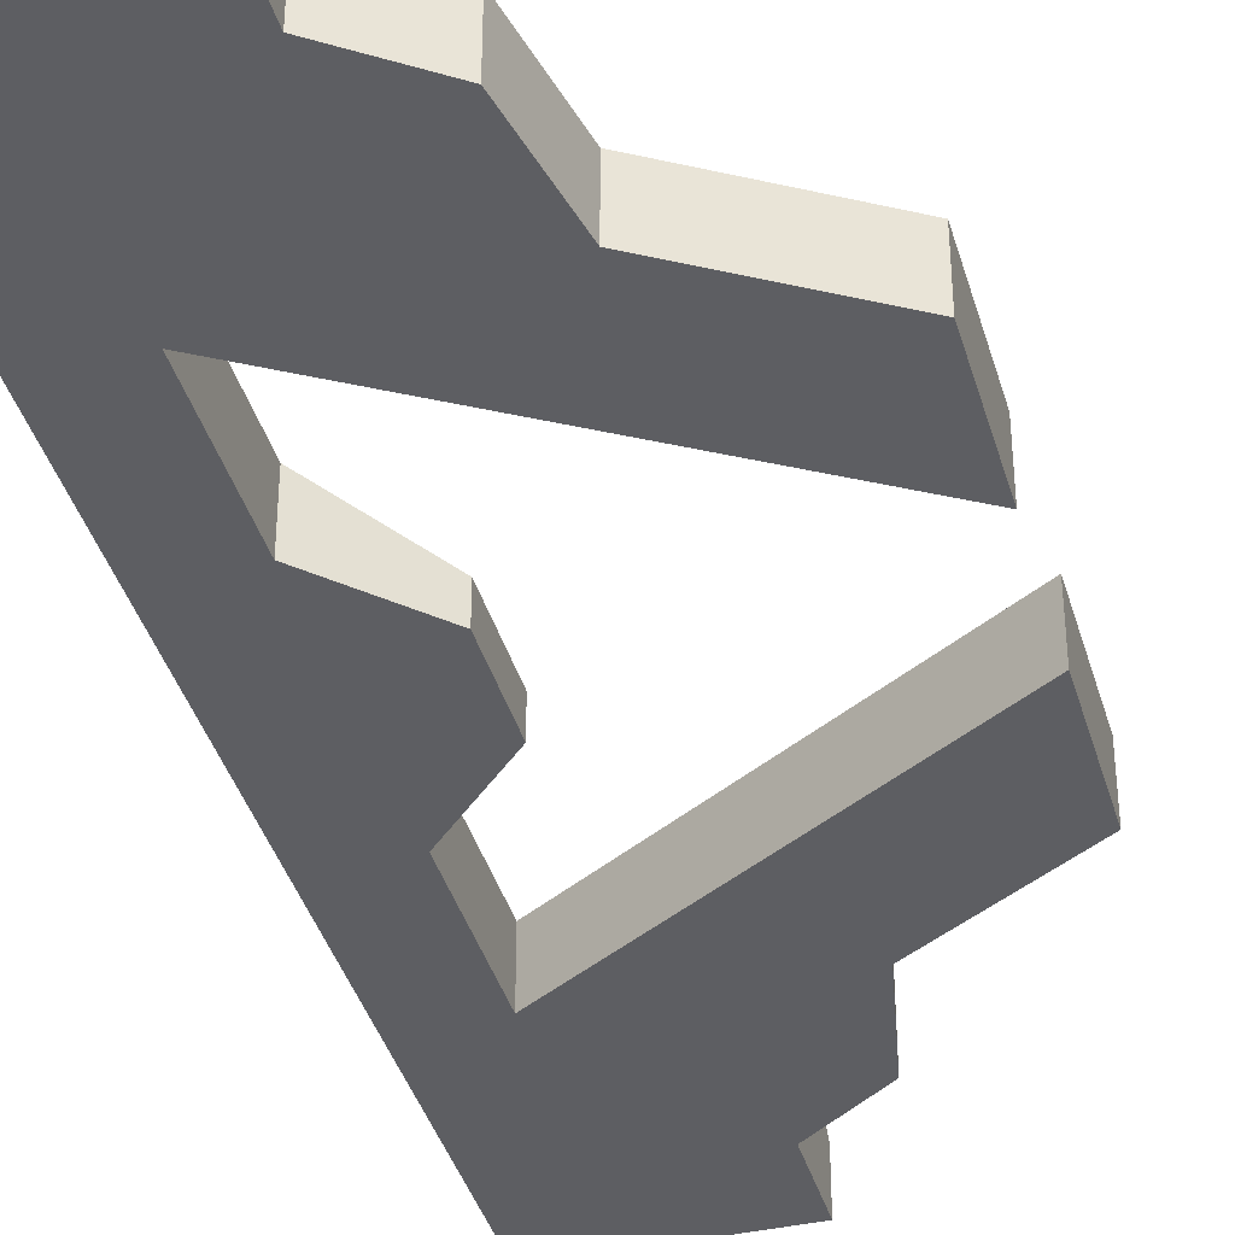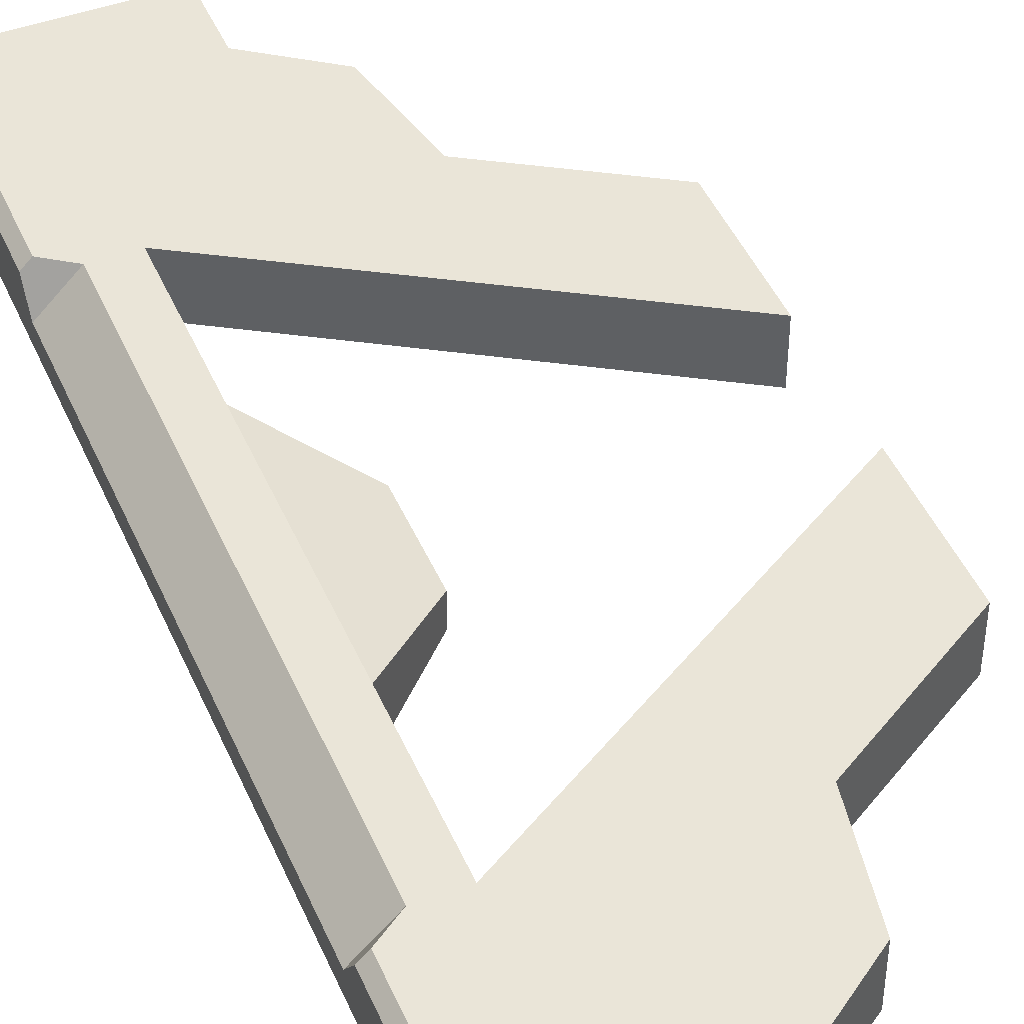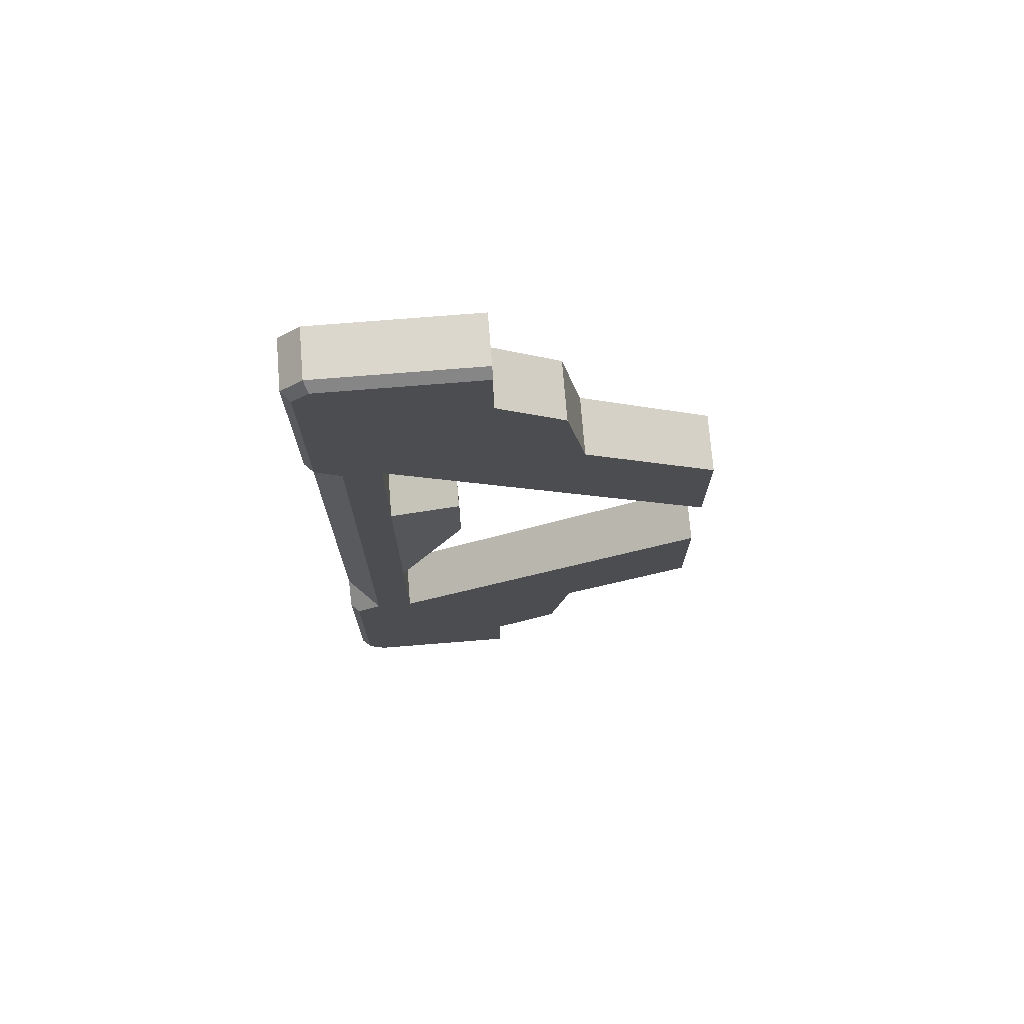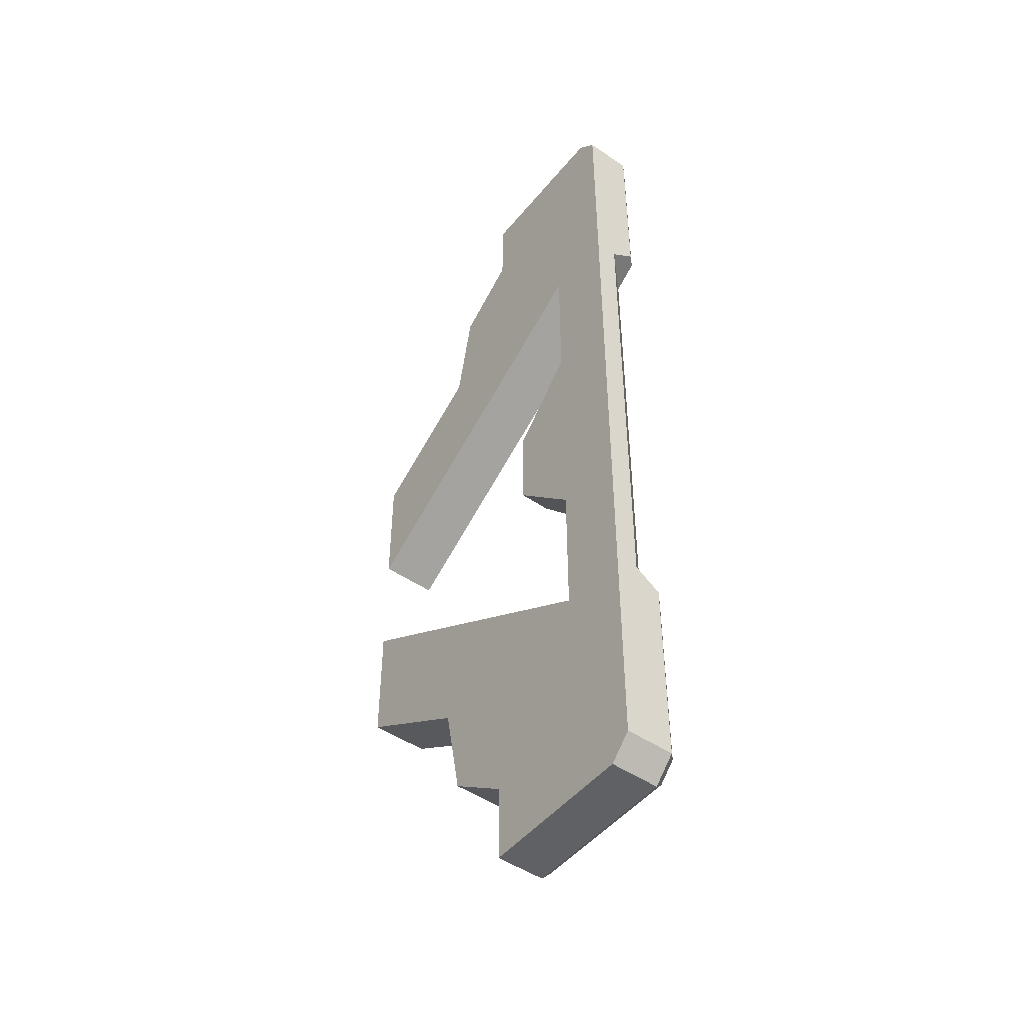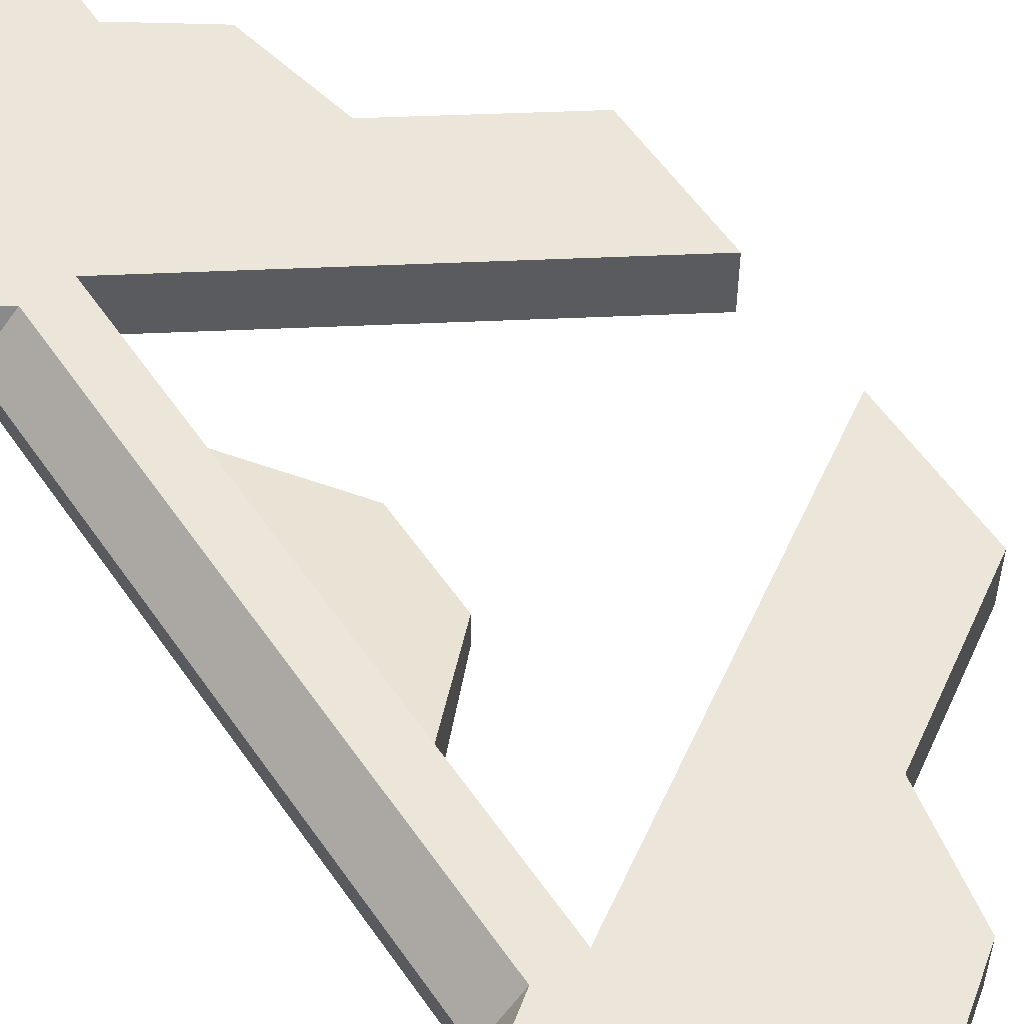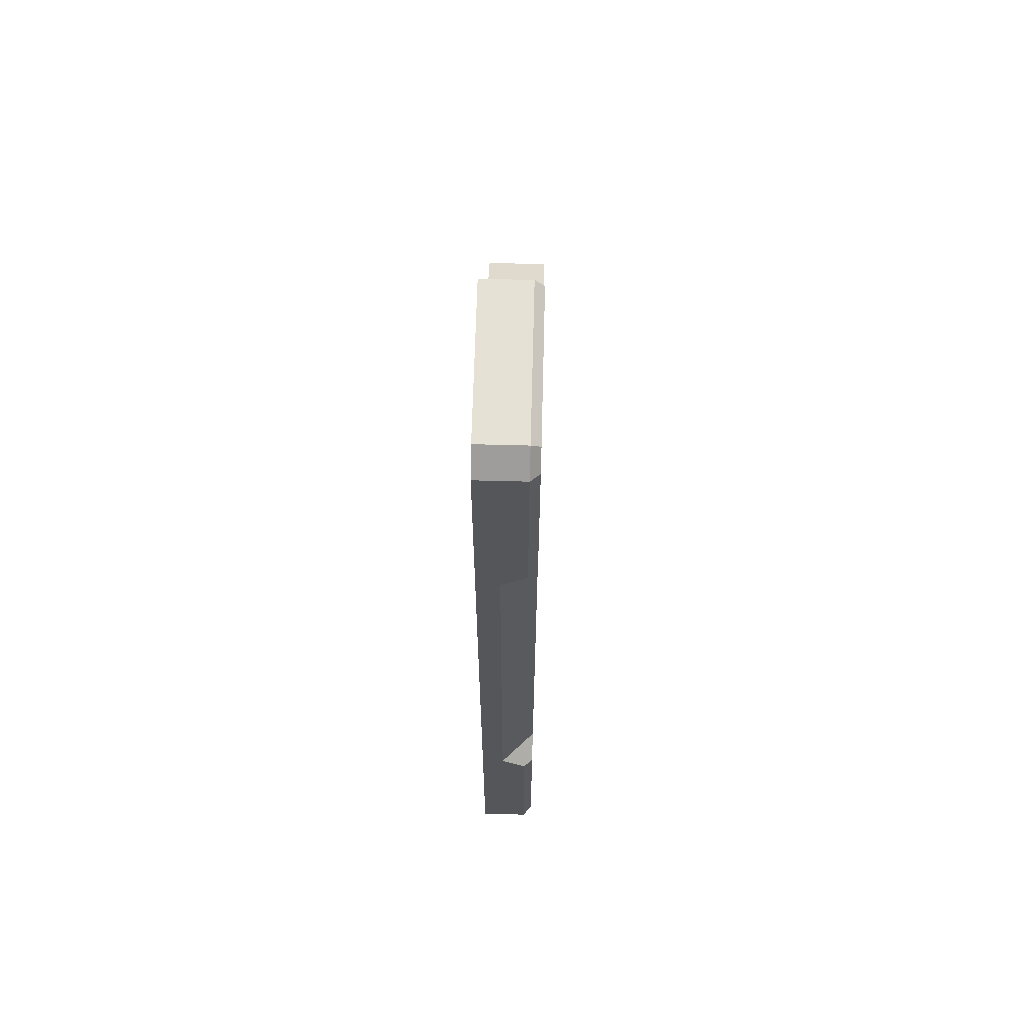
<metadata>
{"format":"obj","ext":"obj","renderer":"f3d","projection":"perspective","resolution":1024,"background":"white","views":[{"elev":-39.2,"azim":-164.3,"up":"+Y"},{"elev":45.5,"azim":157.4,"up":"+Y"},{"elev":73.3,"azim":175.4,"up":"+Z"},{"elev":-48.3,"azim":52.7,"up":"+Z"},{"elev":56.5,"azim":145.9,"up":"+Y"},{"elev":64.4,"azim":91.5,"up":"+Z"}]}
</metadata>
<code>
g default
v 1.571 -1.606 0
v 1.571 -2.591 0
v 2.809 -2.591 0
v 2.218 -1.606 0
v 2.809 -2.197 0
v -0.2911 -2.591 -8.5
v 2.809 -2.591 -5.505
v -0.2911 -2.591 -5.505
v -0.2911 -1.606 -5.505
v 1.571 -2.591 -4.434
v 2.809 -2.591 -4.434
v 1.571 -1.606 -4.434
v 2.218 -1.606 -4.434
v 2.809 -2.197 -4.434
v 2.809 -2.591 -8.124
v 2.433 -2.591 -8.5
v -0.2911 -1.606 -7.761
v 2.809 -2.591 -7.761
v -0.2911 -2.591 -7.761
v -4.015 -2.591 -1.007
v -4.015 -2.591 -3.205
v -4.015 -1.606 -1.007
v -4.015 -1.606 -3.205
v 2.809 -2.591 -7.15
v -0.2911 -2.591 -7.15
v -0.2911 -1.606 -7.15
v -1.765 -1.606 -4.595
v -1.765 -2.591 -4.595
v -1.423 -2.591 -6.332
v -1.423 -1.606 -6.332
v -0.2911 -1.606 -8.346
v -0.2911 -1.759 -8.5
v 2.369 -1.606 -8.346
v 2.433 -1.759 -8.5
v 2.655 -1.606 -5.505
v 2.809 -1.759 -5.505
v 2.809 -1.759 -4.744
v 2.655 -1.606 -4.744
v 2.655 -1.606 -8.06
v 2.809 -1.759 -8.124
v 2.809 -1.759 -7.761
v 2.655 -1.606 -7.761
v 2.655 -1.606 -7.15
v 2.809 -1.759 -7.15
v -1.627 -1.606 -2.473
v -1.602 -2.591 -2.488
v 1.571 -2.591 -1.961
v 2.809 -2.591 -1.961
v 2.809 -2.197 -1.961
v 2.218 -1.606 -1.961
v 1.571 -1.606 -1.961
v 0.3741 -2.063 -0.7521
v 0.3741 -2.591 -0.7521
v 0.3741 -2.063 0
v 0.3741 -2.591 0
v -0.2911 -2.591 8.5
v 2.809 -2.591 5.505
v -0.2911 -2.591 5.505
v -0.2911 -1.606 5.505
v 1.571 -2.591 4.434
v 2.809 -2.591 4.434
v 1.571 -1.606 4.434
v 2.218 -1.606 4.434
v 2.809 -2.197 4.434
v 2.809 -2.591 8.124
v 2.433 -2.591 8.5
v -0.2911 -1.606 7.761
v 2.809 -2.591 7.761
v -0.2911 -2.591 7.761
v -4.015 -2.591 1.007
v -4.015 -2.591 3.205
v -4.015 -1.606 1.007
v -4.015 -1.606 3.205
v 2.809 -2.591 7.15
v -0.2911 -2.591 7.15
v -0.2911 -1.606 7.15
v -1.765 -1.606 4.595
v -1.765 -2.591 4.595
v -1.423 -2.591 6.332
v -1.423 -1.606 6.332
v -0.2911 -1.606 8.346
v -0.2911 -1.759 8.5
v 2.369 -1.606 8.346
v 2.433 -1.759 8.5
v 2.655 -1.606 5.505
v 2.809 -1.759 5.505
v 2.809 -1.759 4.744
v 2.655 -1.606 4.744
v 2.655 -1.606 8.06
v 2.809 -1.759 8.124
v 2.809 -1.759 7.761
v 2.655 -1.606 7.761
v 2.655 -1.606 7.15
v 2.809 -1.759 7.15
v -1.627 -1.606 2.473
v -1.602 -2.591 2.488
v 1.571 -2.591 1.961
v 2.809 -2.591 1.961
v 2.809 -2.197 1.961
v 2.218 -1.606 1.961
v 1.571 -1.606 1.961
v 0.3741 -2.063 0.7521
v 0.3741 -2.591 0.7521
g zack_platform_v2
f 8 7 10
f 10 7 11
f 21 20 23
f 23 20 22
f 24 25 18
f 18 25 19
f 47 10 48
f 48 10 11
f 48 11 49
f 49 11 14
f 13 12 50
f 50 12 51
f 10 47 12
f 12 47 51
f 49 14 50
f 50 14 13
f 13 14 38
f 38 14 37
f 19 6 18
f 18 6 15
f 6 16 15
f 19 25 17
f 17 25 26
f 28 21 27
f 27 21 23
f 8 25 7
f 7 25 24
f 22 20 45
f 45 20 46
f 22 45 23
f 23 45 27
f 20 21 46
f 46 21 28
f 25 8 29
f 29 8 28
f 30 26 29
f 29 26 25
f 27 9 30
f 30 9 26
f 28 27 29
f 29 27 30
f 6 19 32
f 17 31 19
f 31 32 19
f 31 33 32
f 32 33 34
f 34 33 40
f 40 33 39
f 35 36 43
f 43 36 44
f 36 35 37
f 37 35 38
f 40 39 41
f 41 39 42
f 41 42 44
f 44 42 43
f 6 32 16
f 16 32 34
f 11 7 14
f 7 36 14
f 36 37 14
f 44 24 41
f 41 24 18
f 26 43 17
f 17 43 42
f 35 9 38
f 38 9 13
f 9 12 13
f 16 34 15
f 15 34 40
f 18 15 41
f 41 15 40
f 42 39 17
f 39 33 17
f 33 31 17
f 35 43 9
f 9 43 26
f 7 24 36
f 36 24 44
f 12 9 45
f 45 9 27
f 10 12 46
f 46 12 45
f 28 8 46
f 46 8 10
f 2 47 3
f 3 47 48
f 3 48 5
f 5 48 49
f 5 49 4
f 4 49 50
f 51 1 50
f 50 1 4
f 53 55 52
f 52 55 54
f 53 52 47
f 47 52 51
f 51 52 1
f 1 52 54
f 55 53 2
f 2 53 47
f 61 57 60
f 60 57 58
f 71 73 70
f 70 73 72
f 74 68 75
f 75 68 69
f 97 98 60
f 60 98 61
f 98 99 61
f 61 99 64
f 63 100 62
f 62 100 101
f 60 62 97
f 97 62 101
f 99 100 64
f 64 100 63
f 63 88 64
f 64 88 87
f 69 68 56
f 68 65 56
f 65 66 56
f 69 67 75
f 75 67 76
f 78 77 71
f 71 77 73
f 58 57 75
f 75 57 74
f 96 70 95
f 95 70 72
f 77 95 73
f 73 95 72
f 78 71 96
f 96 71 70
f 78 58 79
f 79 58 75
f 80 79 76
f 76 79 75
f 77 80 59
f 59 80 76
f 78 79 77
f 77 79 80
f 67 69 81
f 81 69 82
f 69 56 82
f 84 83 82
f 82 83 81
f 84 90 83
f 83 90 89
f 85 93 86
f 86 93 94
f 86 87 85
f 85 87 88
f 90 91 89
f 89 91 92
f 91 94 92
f 92 94 93
f 56 66 82
f 82 66 84
f 61 64 57
f 57 64 86
f 64 87 86
f 94 91 74
f 74 91 68
f 76 67 93
f 93 67 92
f 85 88 59
f 88 63 59
f 63 62 59
f 66 65 84
f 84 65 90
f 68 91 65
f 65 91 90
f 92 67 89
f 89 67 83
f 67 81 83
f 85 59 93
f 93 59 76
f 57 86 74
f 74 86 94
f 77 59 95
f 95 59 62
f 60 96 62
f 62 96 95
f 78 96 58
f 58 96 60
f 2 3 97
f 97 3 98
f 3 5 98
f 98 5 99
f 5 4 99
f 99 4 100
f 101 100 1
f 1 100 4
f 103 102 55
f 55 102 54
f 101 102 97
f 97 102 103
f 101 1 102
f 102 1 54
f 97 103 2
f 2 103 55

</code>
